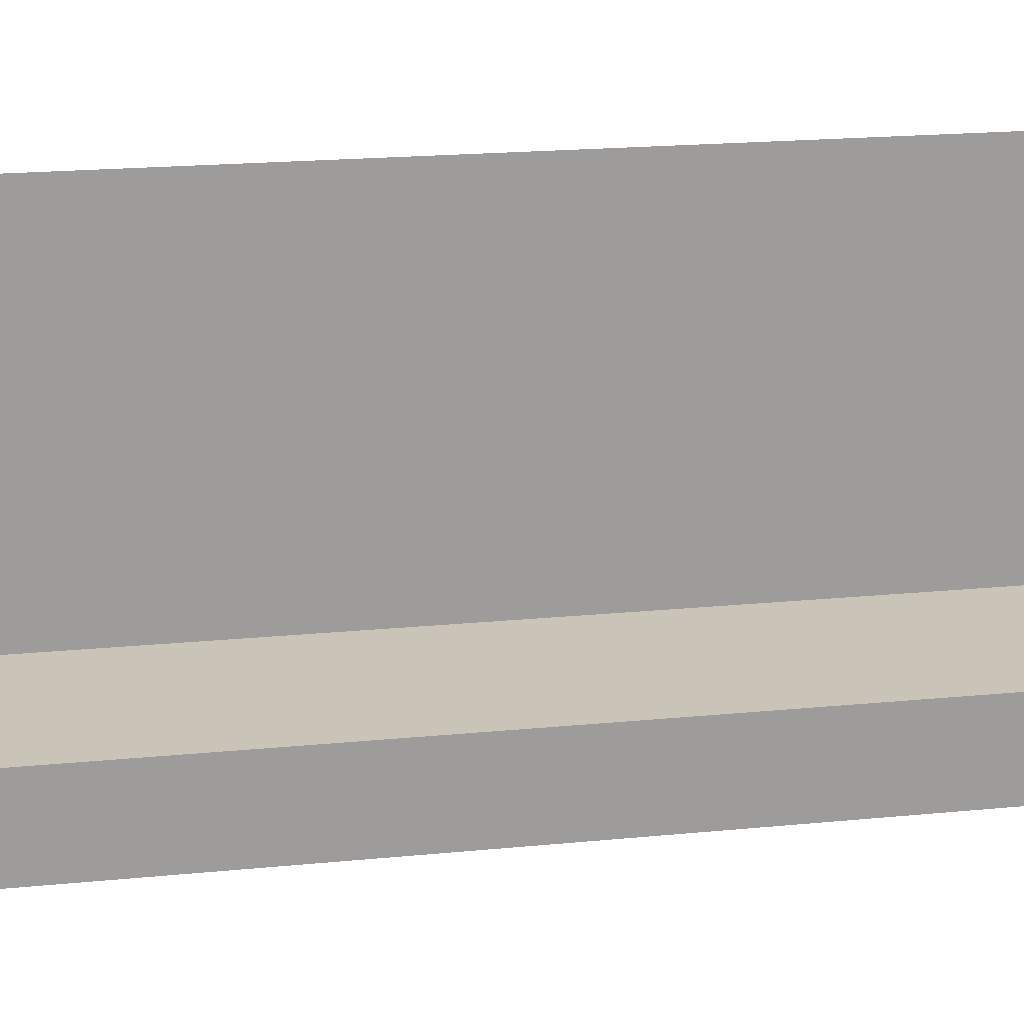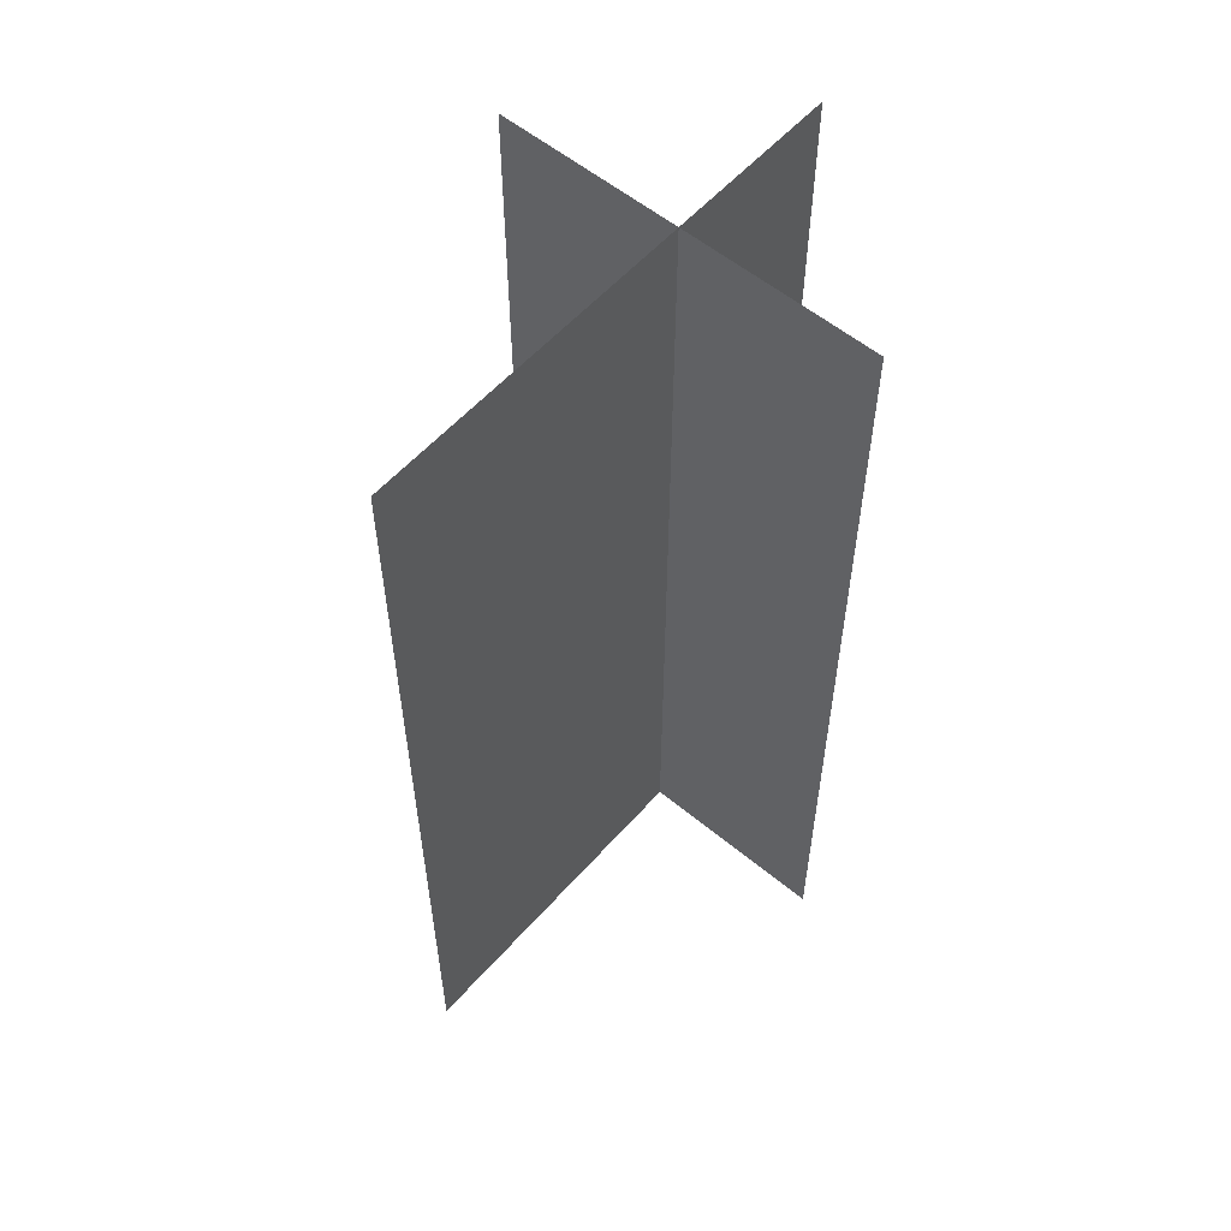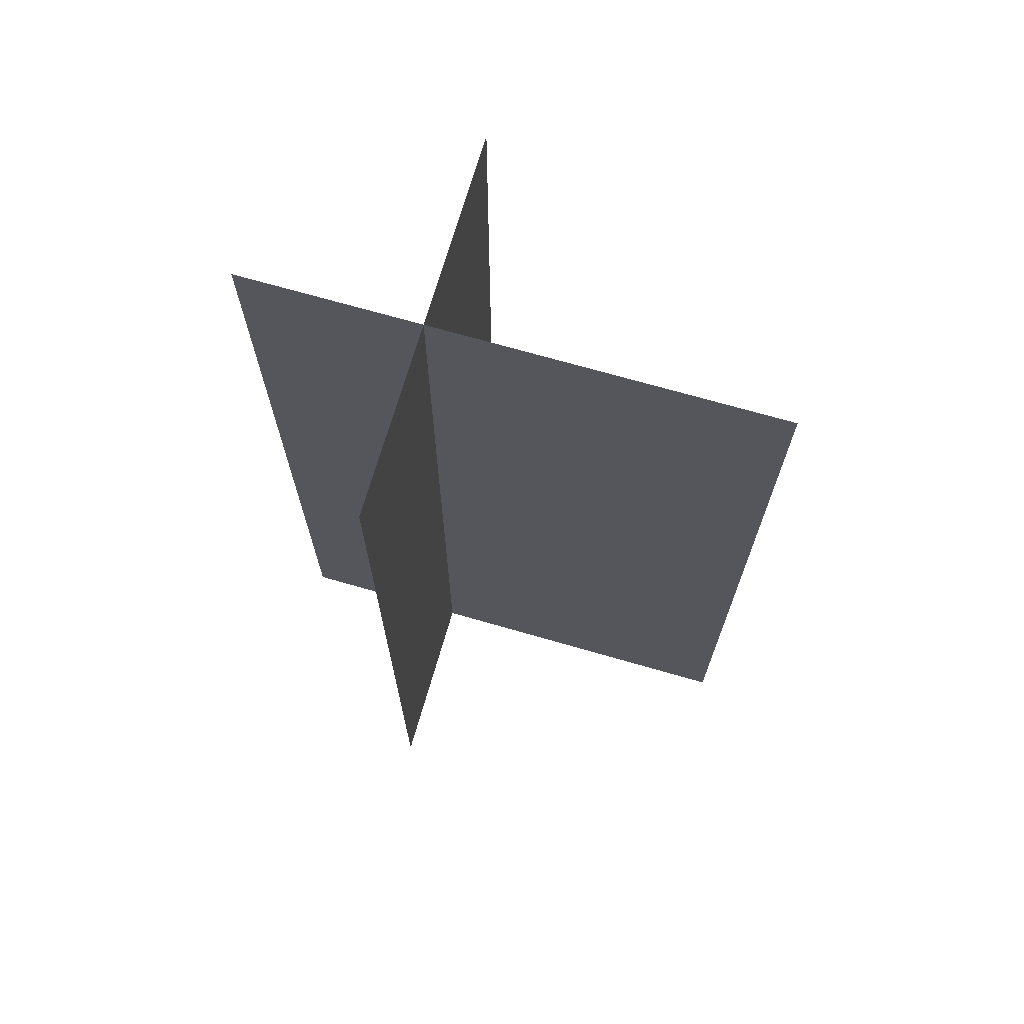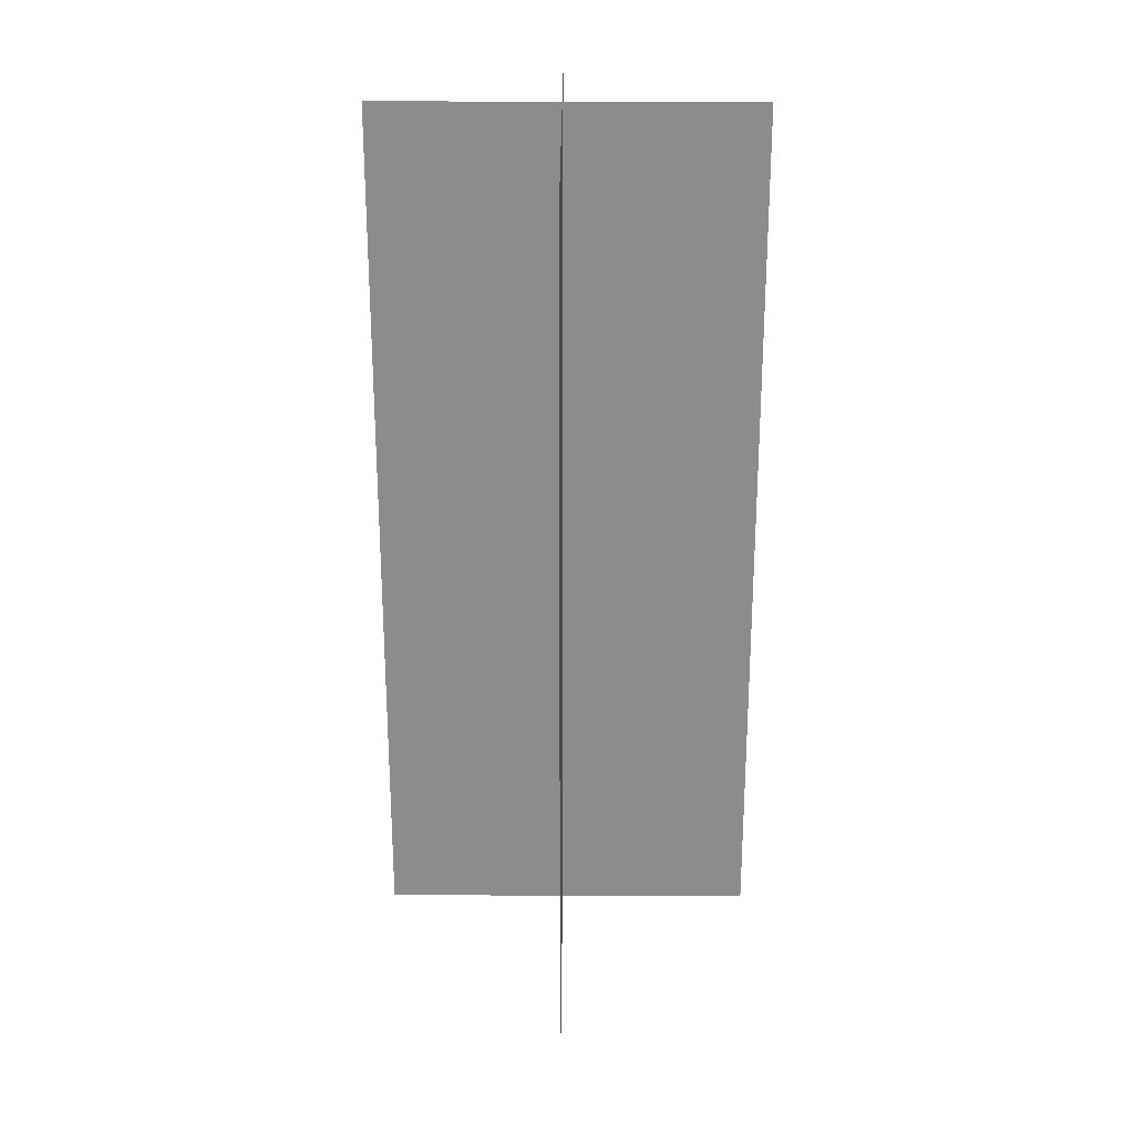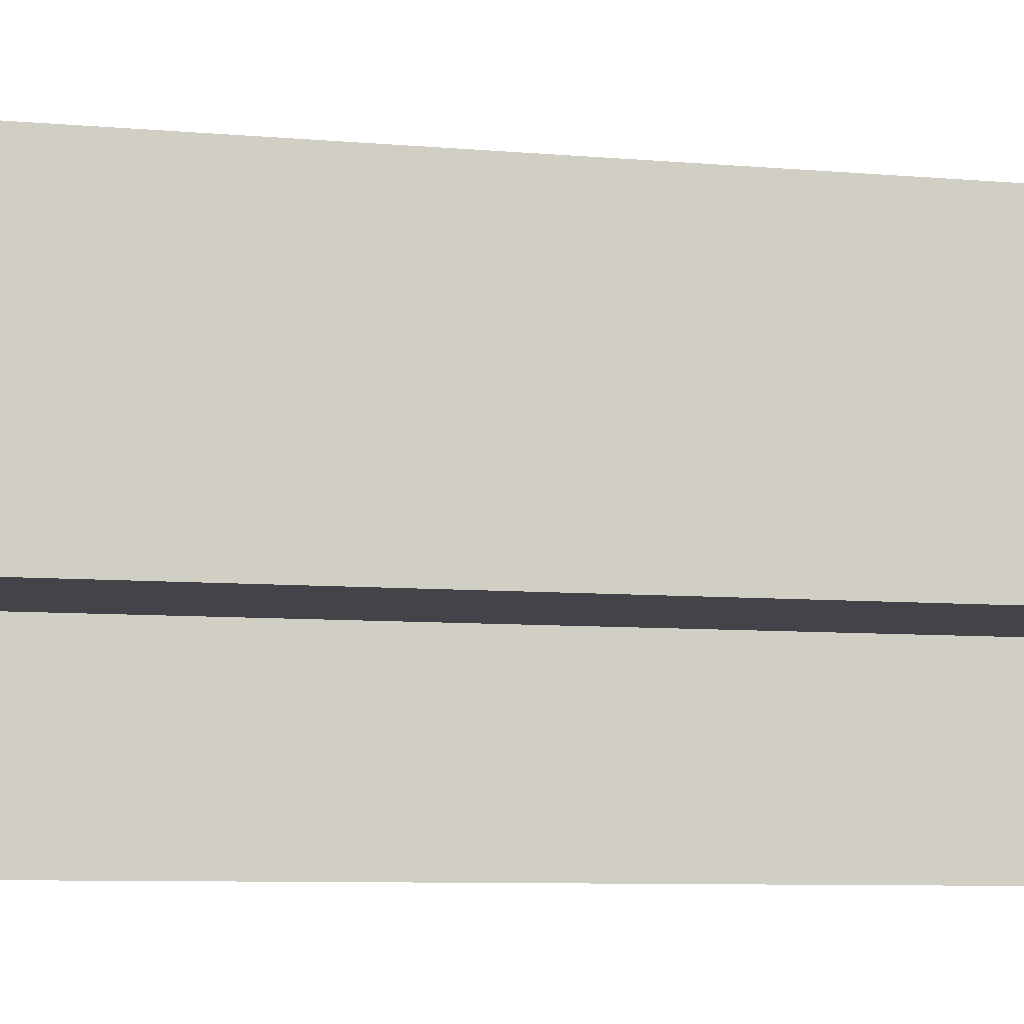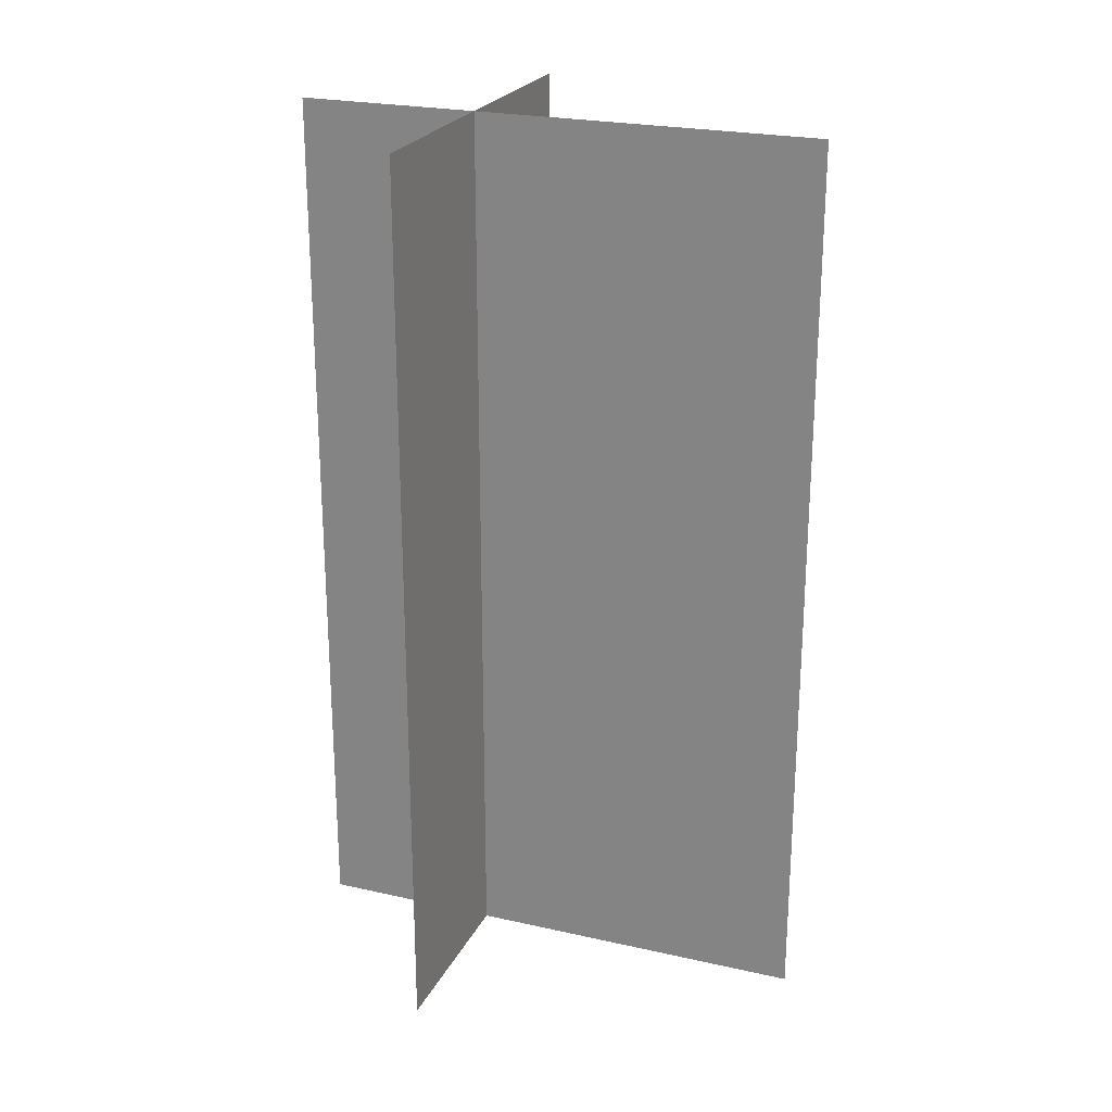
<metadata>
{"format":"obj","ext":"obj","renderer":"f3d","projection":"perspective","resolution":1024,"background":"white","views":[{"elev":20.0,"azim":79.7,"up":"+Y"},{"elev":56.5,"azim":-139.2,"up":"+Z"},{"elev":70.4,"azim":106.1,"up":"+Z"},{"elev":25.6,"azim":-179.7,"up":"+Z"},{"elev":-8.4,"azim":76.9,"up":"+Y"},{"elev":23.7,"azim":110.7,"up":"+Z"}]}
</metadata>
<code>
o T1L9M001_17
v -0.4189 0 0.9404
v 0.3965 0 0.9404
v -0.4189 0 -0.9414
v 0.3965 0 -0.9414
v 0 0.7188 -0.9414
v -0.0009766 0.7188 0.9404
v 0 -0.3799 -0.9414
v -0.0009766 -0.3799 0.9404
f 2 4 3 1
f 8 7 5 6

</code>
